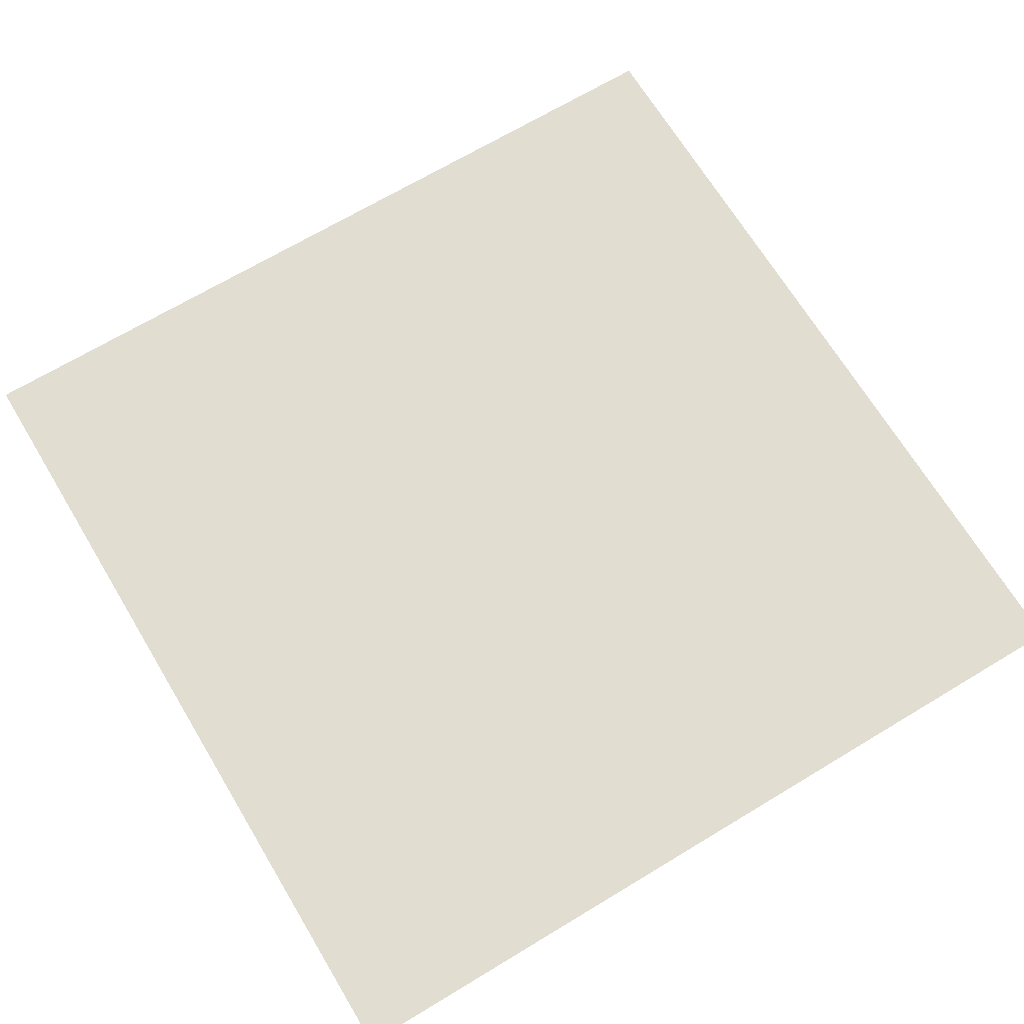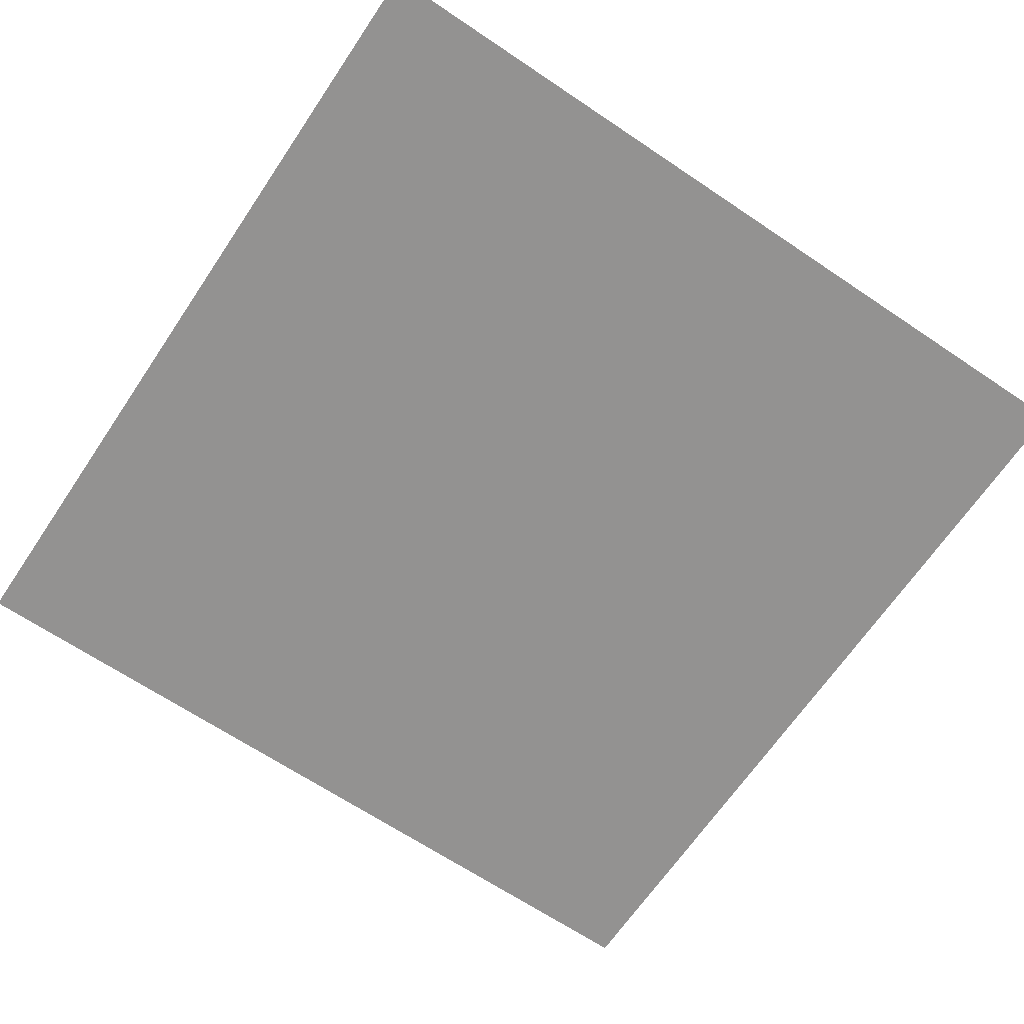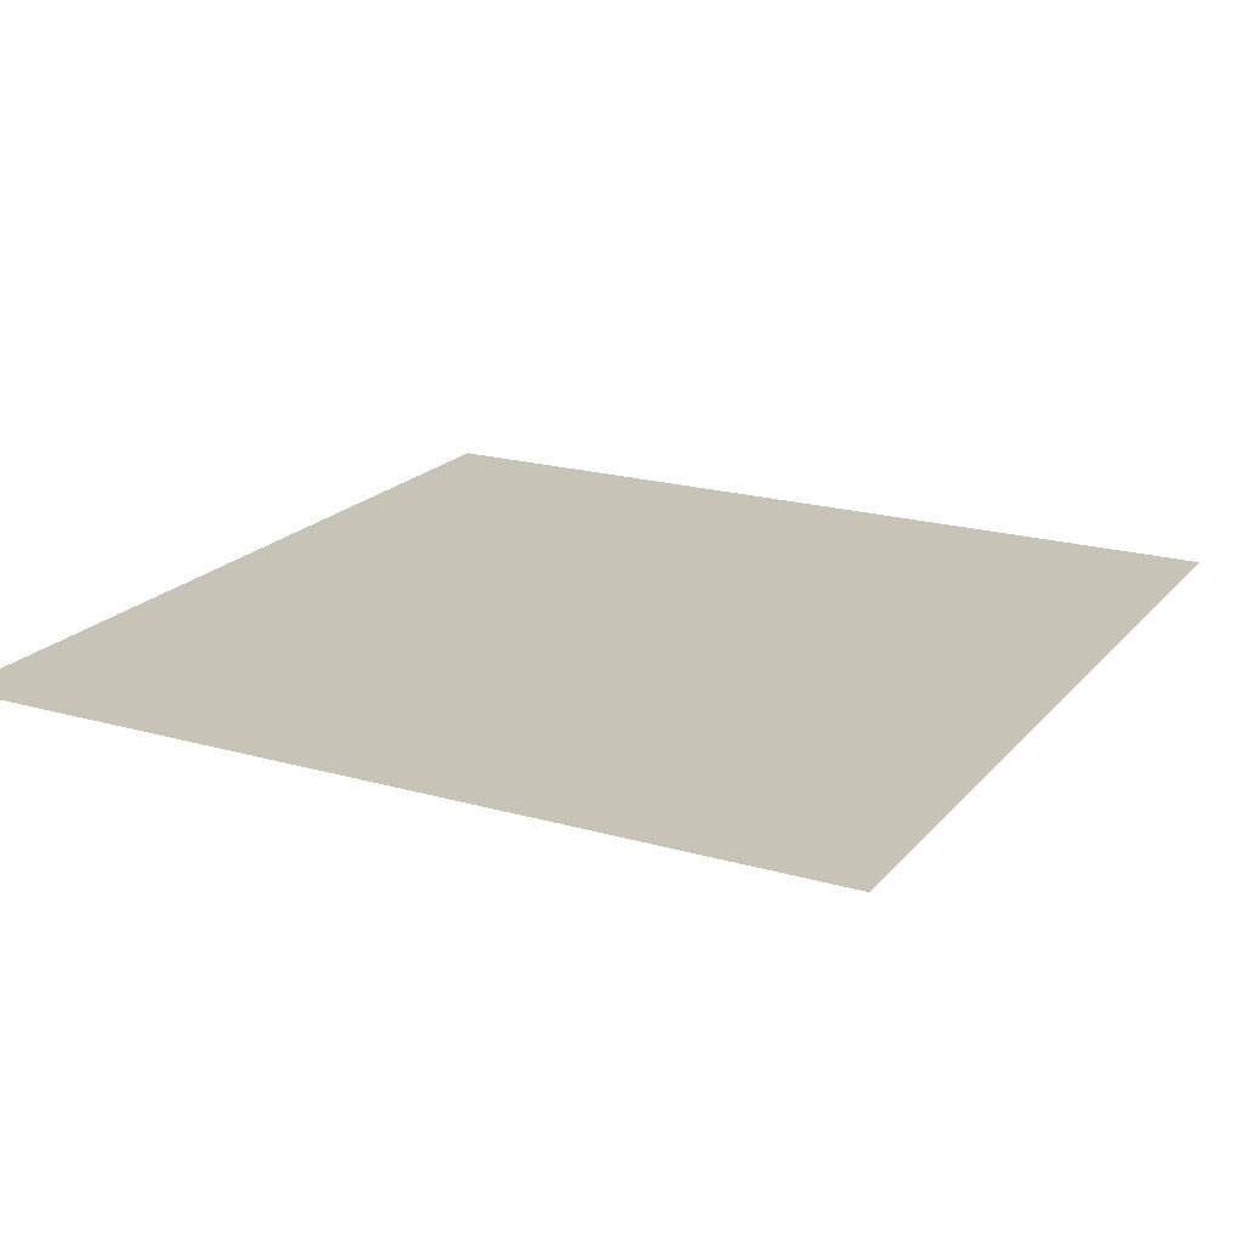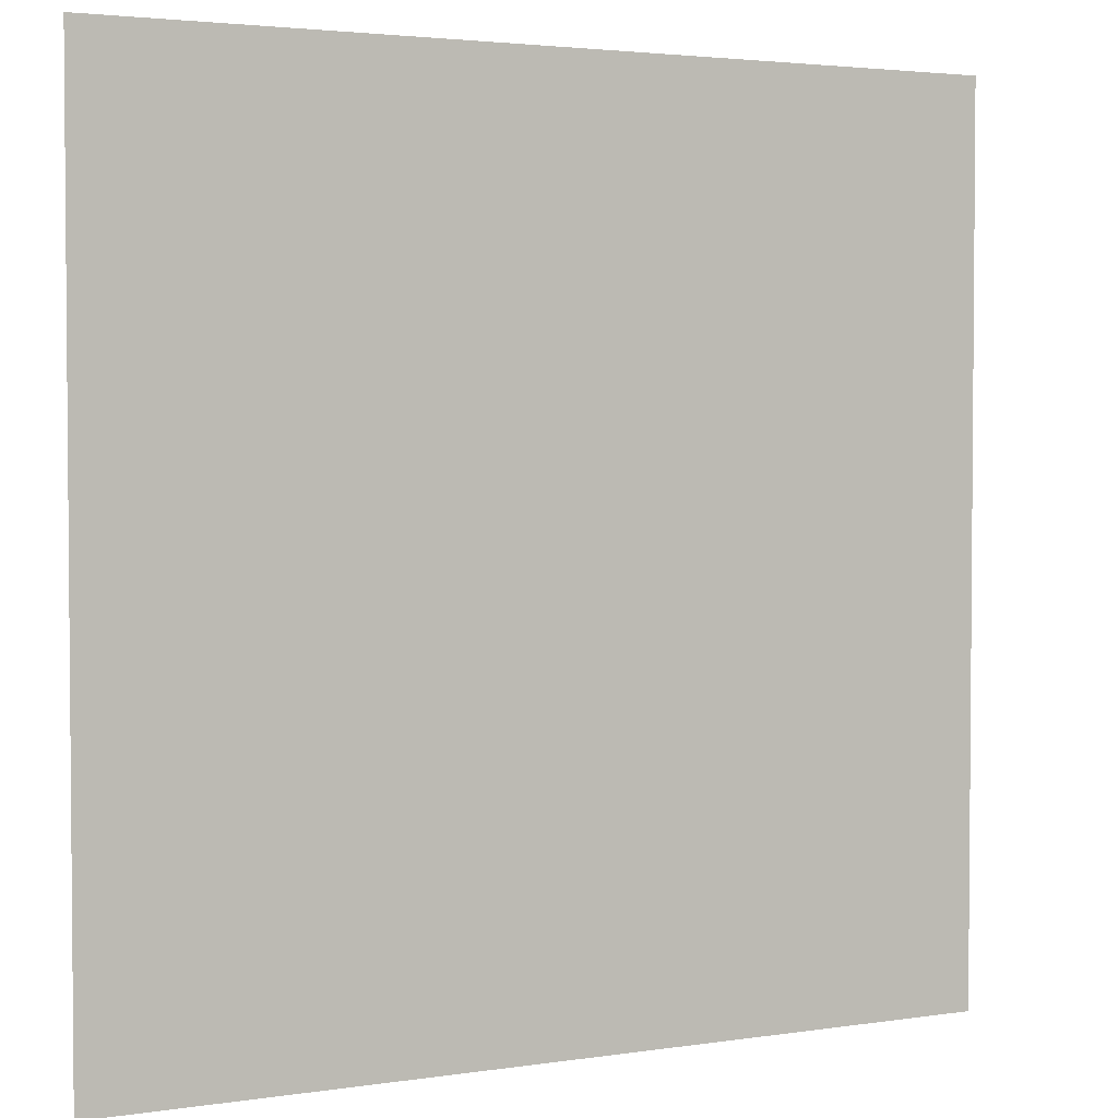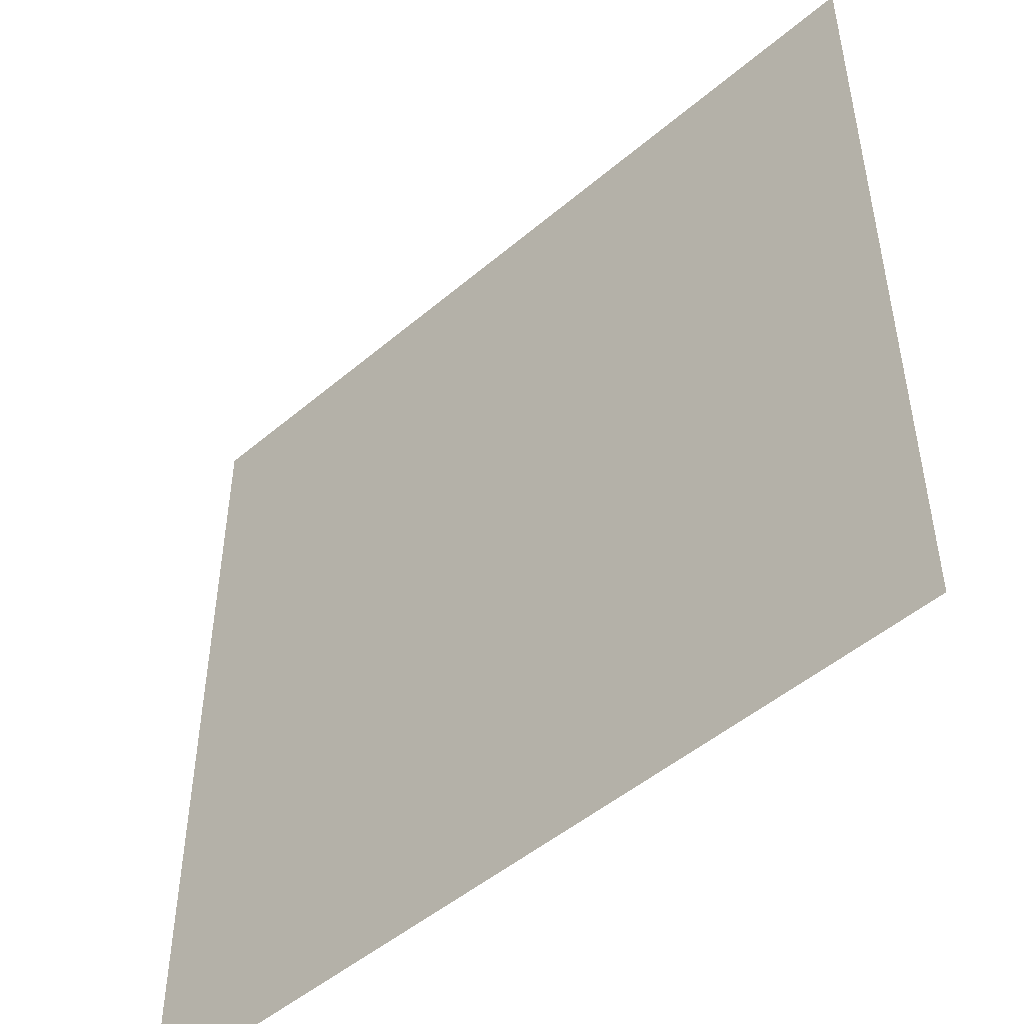
<metadata>
{"format":"obj","ext":"obj","renderer":"f3d","projection":"perspective","resolution":1024,"background":"white","views":[{"elev":68.5,"azim":-31.1,"up":"+Z"},{"elev":-66.5,"azim":-124.0,"up":"+Z"},{"elev":19.6,"azim":-62.0,"up":"+Z"},{"elev":3.0,"azim":152.1,"up":"+Y"},{"elev":-49.3,"azim":43.2,"up":"+Y"}]}
</metadata>
<code>
o AlarmClockButton_13_AlarmClockButton_13_1_GeomSubset_1
v 0.008897 -0.000501 -0.3184
v 0.009897 -0.000501 -0.3184
v 0.008897 0.000501 -0.3184
v 0.009897 0.000501 -0.3184
v 0.008897 -0.000501 -0.3184
v 0.009897 -0.000501 -0.3184
v 0.008897 0.000501 -0.3184
v 0.009897 0.000501 -0.3184
v 0.008897 -0.000501 -0.3184
v 0.009897 -0.000501 -0.3184
v 0.008897 0.000501 -0.3184
v 0.009897 0.000501 -0.3184
v 0.008897 -0.000501 -0.3184
v 0.009897 -0.000501 -0.3184
v 0.008897 0.000501 -0.3184
v 0.009897 0.000501 -0.3184
v 0.008897 -0.000501 -0.3184
v 0.009897 -0.000501 -0.3184
v 0.008897 0.000501 -0.3184
v 0.009897 0.000501 -0.3184
v -0.05905 -0.01858 0.06606
v -0.05755 -0.02164 0.06606
v -0.05755 -0.01858 0.06709
v 0.002912 -0.01858 0.06709
v 0.002912 -0.02164 0.06606
v 0.004413 -0.01858 0.06606
v -0.05905 0.01858 0.06606
v -0.05755 0.01858 0.06709
v -0.05755 0.02164 0.06606
v 0.002912 0.02164 0.06606
v 0.002912 0.01858 0.06709
v 0.004413 0.01858 0.06606
v -0.05755 -0.02164 0.05677
v -0.05905 -0.01858 0.05677
v 0.004413 -0.01858 0.05677
v 0.002912 -0.02164 0.05677
v -0.05905 0.01858 0.05677
v -0.05755 0.02164 0.05677
v 0.002912 0.02164 0.05677
v 0.004413 0.01858 0.05677
f 5 6 8 7

</code>
